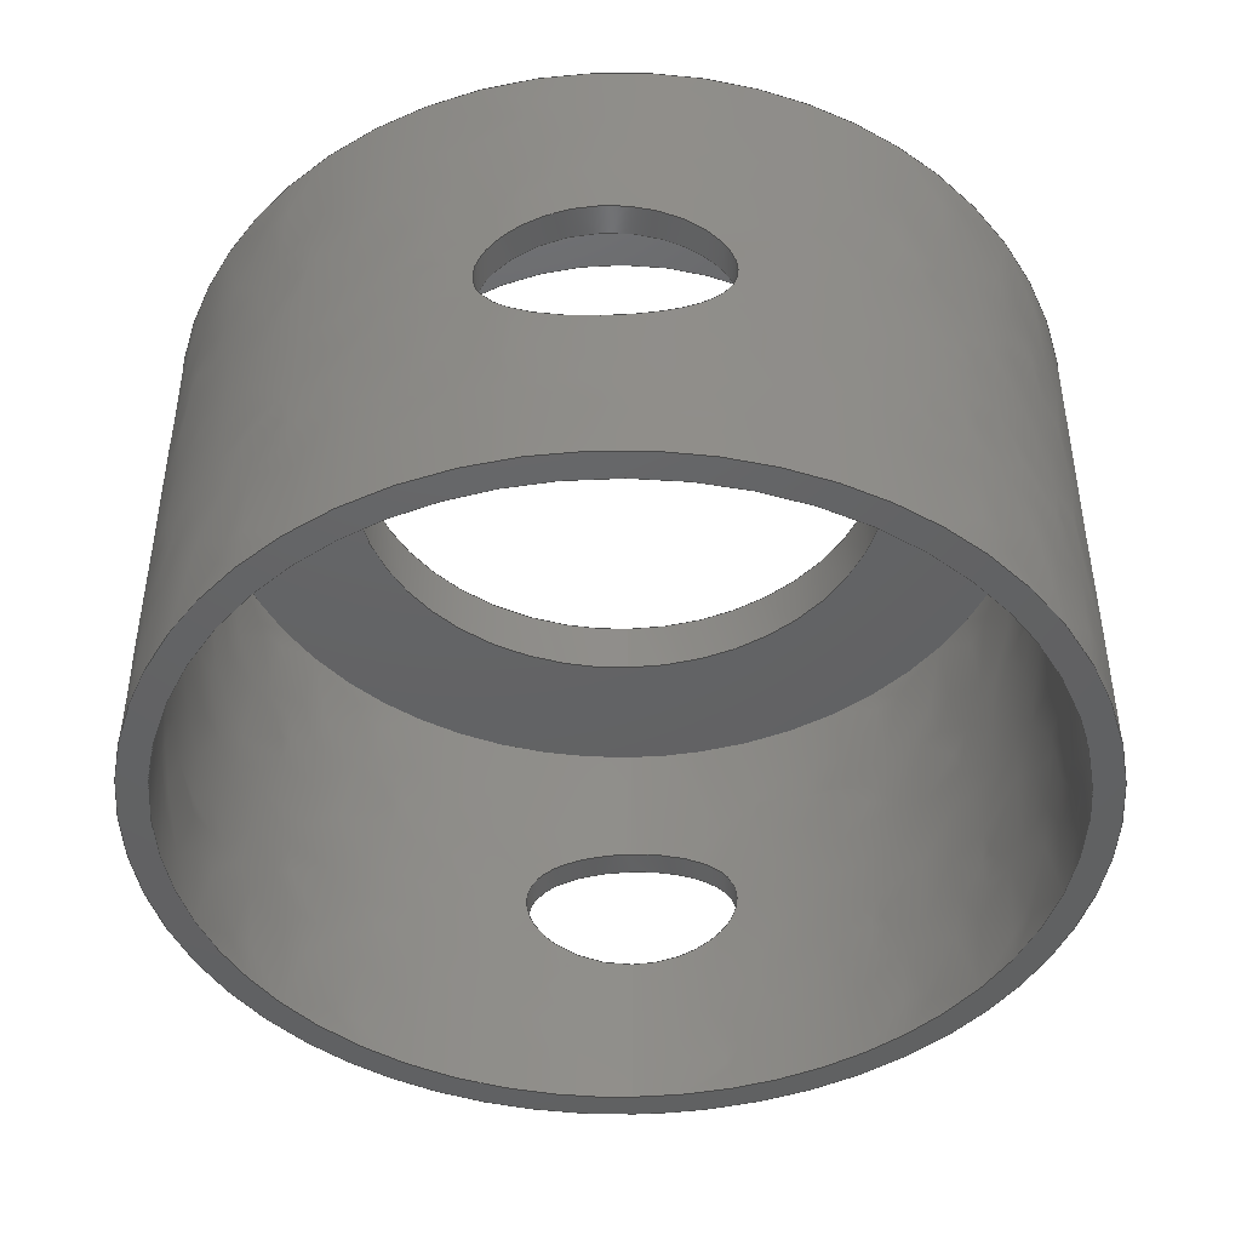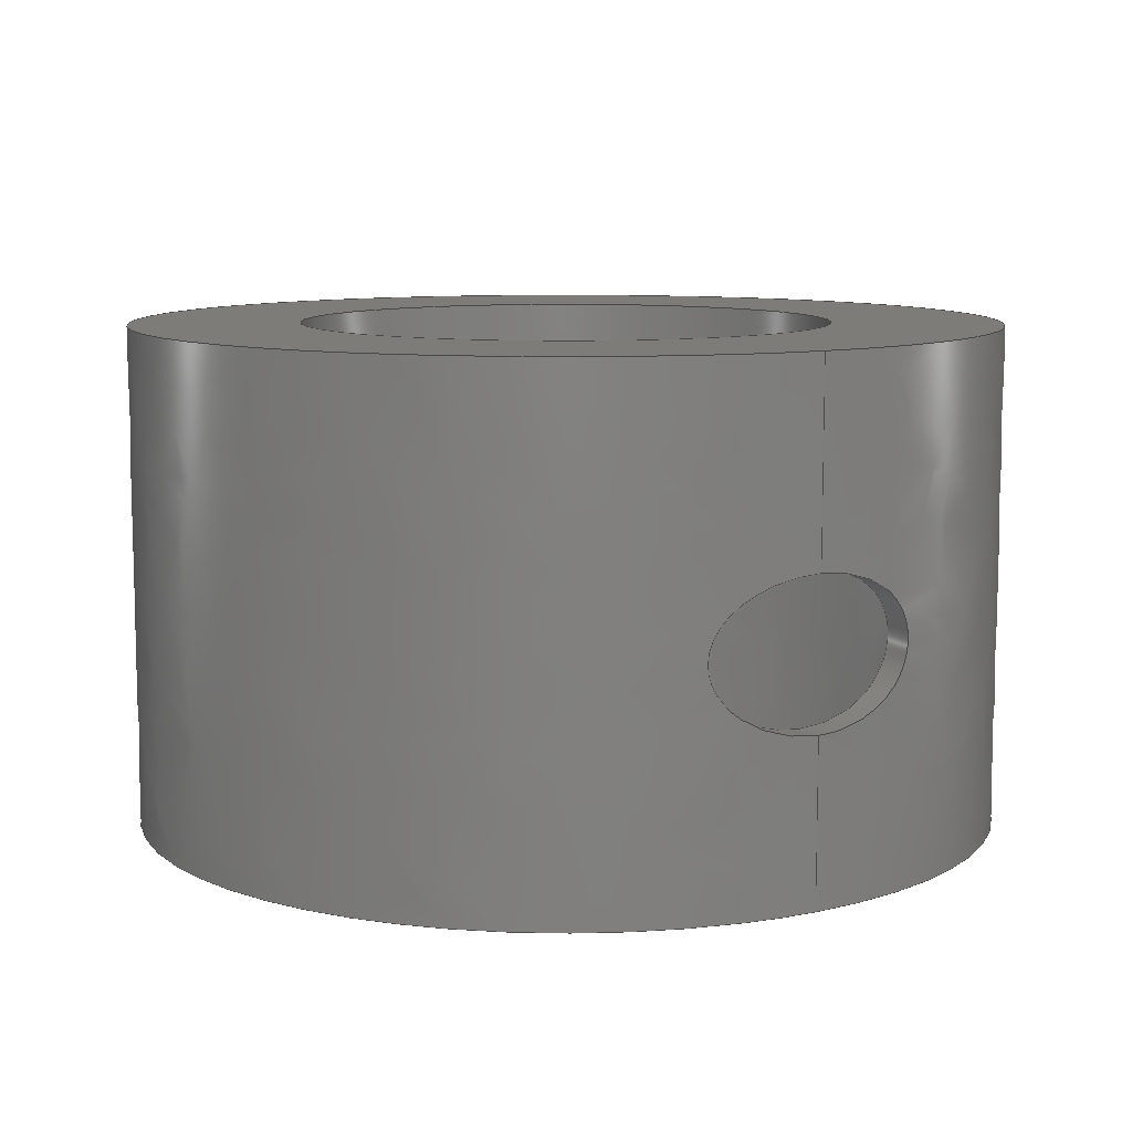
<metadata>
{"format":"iges","ext":"igs","renderer":"f3d","projection":"perspective","resolution":1024,"background":"white","views":[{"elev":-44.7,"azim":91.7,"up":"+Y"},{"elev":9.5,"azim":-120.7,"up":"+Y"}]}
</metadata>
<code>

,,15HVacuum Mount v1,15HVacuum Mount v1,7Hunknown,7Hunknown,32,38,7,99,
15,,1,2,2HMM,1,0.08,15H2.022e+07,0.01,1e+04,7Hunknown,7Hunknown,
11,0,15H2.019e+07;
     186       1                                                00000000
     186            -111       1       0                               0
     514       2                                                00010000
     514                       1       1                               0
     510       3                                                00010000
     510            -111       1       1                               0
     510       4                                                00010000
     510            -111       1       1                               0
     510       5                                                00010000
     510            -111       1       1                               0
     510       6                                                00010000
     510            -111       1       1                               0
     510       7                                                00010000
     510            -111       1       1                               0
     510       8                                                00010000
     510            -111       1       1                               0
     510       9                                                00010000
     510            -111       1       1                               0
     510      10                                                00010000
     510            -111       1       1                               0
     508      11                                                00010000
     508                       2       1                               0
     508      13                                                00010000
     508                       1       1                               0
     508      14                                                00010000
     508                       1       1                               0
     508      15                                                00010000
     508                       1       1                               0
     508      16                                                00010000
     508                       1       1                               0
     508      17                                                00010000
     508                       2       1                               0
     508      19                                                00010000
     508                       1       1                               0
     508      20                                                00010000
     508                       2       1                               0
     508      22                                                00010000
     508                       1       1                               0
     508      23                                                00010000
     508                       1       1                               0
     508      24                                                00010000
     508                       1       1                               0
     508      25                                                00010000
     508                       1       1                               0
     508      26                                                00010000
     508                       1       1                               0
     126      27                                                00010000
     126       0              16       0                               0
     126      43                                                00010000
     126       0               4       0                               0
     126      47                                                00010000
     126       0              18       0                               0
     126      65                                                00010000
     126       0              31       0                               0
     126      96                                                00010000
     126       0              16       0                               0
     126     112                                                00010000
     126       0              17       0                               0
     126     129                                                00010000
     126       0              30       0                               0
     126     159                                                00010000
     126       0              54       0                               0
     126     213                                                00010000
     126       0               4       0                               0
     126     217                                                00010000
     126       0              54       0                               0
     126     271                                                00010000
     126       0              10       0                               0
     126     281                                                00010000
     126       0               2       0                               0
     126     283                                                00010000
     126       0              10       0                               0
     126     293                                                00010000
     126       0              10       0                               0
     126     303                                                00010000
     126       0               4       0                               0
     126     307                                                00010000
     126       0               2       0                               0
     126     309                                                00010000
     126       0              10       0                               0
     126     319                                                00010000
     126       0              10       0                               0
     126     329                                                00010000
     126       0               4       0                               0
     126     333                                                00010000
     126       0               3       0                               0
     126     336                                                00010000
     126       0               9       0                               0
     128     345                                                00010000
     128       0    -111      15       0                               0
     128     360                                                00010000
     128       0    -111      14       0                               0
     128     374                                                00010000
     128       0    -111      12       0                               0
     128     386                                                00010000
     128       0    -111       3       0                               0
     128     389                                                00010000
     128       0    -111      13       0                               0
     128     402                                                00010000
     128       0    -111      12       0                               0
     128     414                                                00010000
     128       0    -111       3       0                               0
     128     417                                                00010000
     128       0    -111       3       0                               0
     502     420                                                00010000
     502                       8       1                               0
     504     428                                                00010001
     504                       6       1                               0
     406     434                                                00000000
     406                       1      15                               0
     314     435                                                00000200
     314                       2       0                               0
186,3,1,0,0,1,109;                                                     1
514,8,5,1,7,1,9,1,11,1,13,1,15,1,17,1,19,1;                            3
510,89,1,1,21;                                                         5
510,91,1,1,23;                                                         7
510,93,1,1,25;                                                         9
510,95,2,1,27,29;                                                     11
510,97,2,1,31,33;                                                     13
510,99,2,1,35,37;                                                     15
510,101,2,1,39,41;                                                    17
510,103,2,1,43,45;                                                    19
508,8,0,107,1,0,0,0,107,2,1,0,0,107,3,0,0,0,107,4,0,0,0,107,5,0,      21
0,0,107,2,0,0,0,107,6,0,0,0,107,7,0,0;                                21
508,4,0,107,8,0,0,0,107,9,1,0,0,107,10,0,0,0,107,9,0,0;               23
508,4,0,107,11,0,0,0,107,12,1,0,0,107,13,1,0,0,107,12,0,0;            25
508,1,0,107,14,0,0;                                                   27
508,1,0,107,13,0,0;                                                   29
508,9,0,107,14,1,0,0,107,15,1,0,0,107,3,1,0,0,107,5,1,0,0,107,        31
16,1,0,0,107,17,1,0,0,107,16,0,0,0,107,4,1,0,0,107,15,0,0;            31
508,1,0,107,8,1,0;                                                    33
508,9,0,107,18,0,0,0,107,19,1,0,0,107,7,1,0,0,107,20,1,0,0,107,       35
21,1,0,0,107,20,0,0,0,107,6,1,0,0,107,1,1,0,0,107,19,0,0;             35
508,1,0,107,10,1,0;                                                   37
508,1,0,107,18,1,0;                                                   39
508,1,0,107,11,1,0;                                                   41
508,1,0,107,21,0,0;                                                   43
508,1,0,107,17,0,0;                                                   45
126,11,3,0,0,1,0,0,0,0,0,0.08447,                      47
0.08447,0.1689,0.1689,               47
0.3379,0.3379,0.6001,                47
0.6001,0.8622,0.8622,                47
0.8622,0.8622,1,1,1,1,1,1,1,1,1,       47
1,1,1,-26.14,14.5,-6.75,-26.14,              47
14.78,-6.75,-26.15,15.07,            47
-6.71,-26.19,15.62,                  47
-6.552,-26.22,15.89,                 47
-6.435,-26.33,16.64,                 47
-5.991,-26.42,17.08,                  47
-5.57,-26.64,17.96,                  47
-4.449,-26.77,18.36,                 47
-3.607,-26.95,18.88,                 47
-1.82,-27,19,-0.8738,-27,19,               47
-1.943D-15,0,0.8622,0,0,0;                  47
126,1,1,0,0,1,0,-3.873,-3.873,                  49
-3.605,-3.605,1,1,-26.14,14.5,       49
-6.75,-24.33,14.5,-6.75,-3.873,                 49
-3.605,0,0,0;                                            49
126,11,3,0,0,1,0,2.59,2.59,                   51
2.59,2.59,2.83,                   51
2.83,3.071,3.071,                   51
3.263,3.263,3.359,                   51
3.359,3.455,3.455,                   51
3.455,3.455,1,1,1,1,1,1,1,1,1,1,      51
1,1,-25.25,19,1.388D-16,-25.25,19,                     51
-0.8001,-25.21,18.9,                51
-1.669,-25.04,18.46,                 51
-3.326,-24.92,18.12,                 51
-4.116,-24.69,17.33,                   51
-5.299,-24.58,16.87,                 51
-5.81,-24.44,16.05,                 51
-6.355,-24.4,15.75,                 51
-6.5,-24.35,15.14,                 51
-6.698,-24.33,14.82,-6.75,           51
-24.33,14.5,-6.75,2.59,3.455,       51
0,0,0;                                                             51
126,21,3,0,0,1,0,0.863,0.863,                 53
0.863,0.863,1.125,                 53
1.125,1.388,1.388,                   53
1.557,1.557,1.642,                   53
1.642,1.726,1.726,                   53
1.822,1.822,1.918,                    53
1.918,2.11,2.11,                    53
2.35,2.35,2.59,                   53
2.59,2.59,2.59,1,1,1,1,       53
1,1,1,1,1,1,1,1,1,1,1,1,1,1,1,1,1,1,-25.25,         53
10,8.327D-16,-25.25,10,0.8745,                53
-25.2,10.12,1.821,                  53
-25.01,10.64,3.608,                   53
-24.86,11.04,4.45,                  53
-24.63,11.92,5.569,                   53
-24.53,12.36,5.991,                  53
-24.42,13.11,6.434,                  53
-24.39,13.38,6.552,                   53
-24.34,13.93,6.71,                  53
-24.33,14.22,6.75,-24.33,            53
14.82,6.75,-24.35,15.14,             53
6.698,-24.4,15.75,                  53
6.5,-24.44,16.05,                  53
6.355,-24.58,16.87,                  53
5.81,-24.69,17.33,                    53
5.299,-24.92,18.12,                  53
4.116,-25.04,18.46,                  53
3.326,-25.21,18.9,                  53
1.669,-25.25,19,0.8001,-25.25,19,             53
2.776D-16,0.863,2.59,0,0,        53
0;                                                                   53
126,11,3,0,0,1,0,0,0,0,0,0.08458,                      55
0.08458,0.1692,0.1692,               55
0.3383,0.3383,0.6007,                  55
0.6007,0.863,0.863,                55
0.863,0.863,1,1,1,1,1,1,1,1,1,       55
1,1,1,-24.33,14.5,-6.75,-24.33,              55
14.22,-6.75,-24.34,13.93,            55
-6.71,-24.39,13.38,                  55
-6.552,-24.42,13.11,                 55
-6.434,-24.53,12.36,                 55
-5.991,-24.63,11.92,                 55
-5.569,-24.86,11.04,                 55
-4.45,-25.01,10.64,                  55
-3.608,-25.2,10.12,                 55
-1.821,-25.25,10,-0.8745,-25.25,10,           55
2.776D-16,0,0.863,0,0,0;                   55
126,11,3,0,0,1,0,2.587,2.587,                   57
2.587,2.587,2.849,                   57
2.849,3.111,3.111,                   57
3.28,3.28,3.364,                   57
3.364,3.449,3.449,                     57
3.449,3.449,1,1,1,1,1,1,1,1,1,1,        57
1,1,-27,10,1.943D-15,-27,10,-0.8738,       57
-26.95,10.12,-1.82,                 57
-26.77,10.64,-3.607,                 57
-26.64,11.04,-4.449,                 57
-26.42,11.92,-5.57,                  57
-26.33,12.36,-5.991,                 57
-26.22,13.11,-6.435,                 57
-26.19,13.38,-6.552,                  57
-26.15,13.93,-6.71,                 57
-26.14,14.22,-6.75,-26.14,14.5,      57
-6.75,2.587,3.449,0,0,0;                      57
126,21,3,0,0,1,0,0.8622,0.8622,                 59
0.8622,0.8622,1.124,                 59
1.124,1.387,1.387,                   59
1.555,1.555,1.64,                   59
1.64,1.724,1.724,                   59
1.809,1.809,1.893,                   59
1.893,2.062,2.062,                   59
2.324,2.324,2.587,                   59
2.587,2.587,2.587,1,1,1,1,       59
1,1,1,1,1,1,1,1,1,1,1,1,1,1,1,1,1,1,-27,19,       59
-1.11D-15,-27,19,0.8738,                      59
-26.95,18.88,1.82,                  59
-26.77,18.36,3.607,                  59
-26.64,17.96,4.449,                  59
-26.42,17.08,5.57,                    59
-26.33,16.64,5.991,                  59
-26.22,15.89,6.435,                  59
-26.19,15.62,6.552,                   59
-26.15,15.07,6.71,                  59
-26.14,14.78,6.75,-26.14,            59
14.22,6.75,-26.15,13.93,             59
6.71,-26.19,13.38,                   59
6.552,-26.22,13.11,                  59
6.435,-26.33,12.36,                  59
5.991,-26.42,11.92,                   59
5.57,-26.64,11.04,                   59
4.449,-26.77,10.64,                  59
3.607,-26.95,10.12,                  59
1.82,-27,10,0.8738,-27,10,                 59
2.498D-15,0.8622,2.587,0,0,0;      59
126,41,3,0,1,1,1,0,0,0,0,0.09606,                      61
0.09606,0.1921,0.1921,               61
0.3843,0.3843,0.6243,                61
0.6243,0.8643,0.8643,                61
1.104,1.104,1.344,                     61
1.344,1.537,1.537,                   61
1.633,1.633,1.729,                    61
1.729,1.813,1.813,                    61
1.898,1.898,2.067,2.067,      61
2.329,2.329,2.592,                   61
2.592,2.854,2.854,                   61
3.116,3.116,3.286,                   61
3.286,3.37,3.37,                   61
3.455,3.455,3.455,                   61
3.455,1,1,1,1,1,1,1,1,1,1,1,1,1,1,1,        61
1,1,1,1,1,1,1,1,1,1,1,1,1,1,1,1,1,1,1,1,1,       61
1,1,1,1,1,1,24.33,14.5,-6.75,24.33,       61
14.82,-6.75,24.35,15.14,             61
-6.698,24.4,15.75,                  61
-6.5,24.44,16.05,                  61
-6.355,24.58,16.87,                  61
-5.81,24.69,17.33,                    61
-5.299,24.92,18.12,                  61
-4.116,25.04,18.46,                  61
-3.326,25.21,18.9,                  61
-1.669,25.25,19,-0.8001,25.25,19,             61
0.8001,25.21,18.9,                  61
1.669,25.04,18.46,                   61
3.326,24.92,18.12,                   61
4.116,24.69,17.33,                     61
5.299,24.58,16.87,                   61
5.81,24.44,16.05,                   61
6.355,24.4,15.75,                   61
6.5,24.35,15.14,                   61
6.698,24.33,14.82,6.75,              61
24.33,14.22,6.75,24.34,              61
13.93,6.71,24.39,                   61
13.38,6.552,24.42,                    61
13.11,6.434,24.53,                   61
12.36,5.991,24.63,                   61
11.92,5.569,24.86,                    61
11.04,4.45,25.01,                   61
10.64,3.608,25.2,                    61
10.12,1.821,25.25,10,0.8745,        61
25.25,10,-0.8745,25.2,10.12,       61
-1.821,25.01,10.64,                   61
-3.608,24.86,11.04,                  61
-4.45,24.63,11.92,                  61
-5.569,24.53,12.36,                  61
-5.991,24.42,13.11,                  61
-6.434,24.39,13.38,                   61
-6.552,24.34,13.93,                  61
-6.71,24.33,14.22,-6.75,            61
24.33,14.5,-6.75,0,3.455,0,0,0;             61
126,1,1,0,0,1,0,3.605,3.605,                      63
3.873,3.873,1,1,24.33,14.5,        63
-6.75,26.14,14.5,-6.75,3.605,                    63
3.873,0,0,0;                                            63
126,41,3,0,1,1,1,0,0,0,0,0.08447,                      65
0.08447,0.1689,0.1689,               65
0.3379,0.3379,0.6001,                65
0.6001,0.8622,0.8622,                65
1.124,1.124,1.387,                   65
1.387,1.555,1.555,                   65
1.64,1.64,1.724,                   65
1.724,1.809,1.809,                   65
1.893,1.893,2.062,                   65
2.062,2.324,2.324,                   65
2.587,2.587,2.849,                   65
2.849,3.111,3.111,                   65
3.28,3.28,3.364,                   65
3.364,3.449,3.449,                     65
3.449,3.449,1,1,1,1,1,1,1,1,1,1,        65
1,1,1,1,1,1,1,1,1,1,1,1,1,1,1,1,1,1,1,1,1,       65
1,1,1,1,1,1,1,1,1,1,1,26.14,14.5,-6.75,         65
26.14,14.22,-6.75,26.15,             65
13.93,-6.71,26.19,                  65
13.38,-6.552,26.22,                   65
13.11,-6.435,26.33,                  65
12.36,-5.991,26.42,                   65
11.92,-5.57,26.64,                  65
11.04,-4.449,26.77,                  65
10.64,-3.607,26.95,                  65
10.12,-1.82,27,10,-0.8738,         65
27,10,0.8738,26.95,10.12,          65
1.82,26.77,10.64,                   65
3.607,26.64,11.04,                   65
4.449,26.42,11.92,                    65
5.57,26.33,12.36,                    65
5.991,26.22,13.11,                   65
6.435,26.19,13.38,                    65
6.552,26.15,13.93,                   65
6.71,26.14,14.22,6.75,              65
26.14,14.78,6.75,26.15,              65
15.07,6.71,26.19,                   65
15.62,6.552,26.22,                    65
15.89,6.435,26.33,                   65
16.64,5.991,26.42,                    65
17.08,5.57,26.64,                    65
17.96,4.449,26.77,                   65
18.36,3.607,26.95,                   65
18.88,1.82,27,19,0.8738,27,      65
19,-0.8738,26.95,18.88,             65
-1.82,26.77,18.36,                  65
-3.607,26.64,17.96,                  65
-4.449,26.42,17.08,                   65
-5.57,26.33,16.64,                   65
-5.991,26.22,15.89,                  65
-6.435,26.19,15.62,                   65
-6.552,26.15,15.07,                  65
-6.71,26.14,14.78,-6.75,            65
26.14,14.5,-6.75,0,3.449,0,0,0;              65
126,8,2,0,1,0,0,-3.142,-3.142,                  67
-3.142,-1.571,-1.571,0,0,            67
1.571,1.571,3.142,                     67
3.142,3.142,1,0.7071,1,            67
0.7071,1,0.7071,1,0.7071,1,       67
-16.5,31,-2.021D-15,-16.5,31,-16.5,                      67
1.01D-15,31,-16.5,16.5,31,-16.5,16.5,31,0,16.5,       67
31,16.5,1.01D-15,31,16.5,-16.5,31,16.5,-16.5,31,      67
2.021D-15,-3.142,3.142,0,0,        67
0;                                                                   67
126,1,1,0,0,1,0,-0.2121,-0.2121,0,0,1,       69
1,-16.5,31,0,-16.5,27.5,0,-0.2121,0,0,0,0;         69
126,8,2,0,1,0,0,-3.142,-3.142,                  71
-3.142,-1.571,-1.571,0,0,            71
1.571,1.571,3.142,                     71
3.142,3.142,1,0.7071,1,            71
0.7071,1,0.7071,1,0.7071,1,       71
-16.5,27.5,-2.021D-15,-16.5,27.5,-16.5,                    71
1.01D-15,27.5,-16.5,16.5,27.5,-16.5,16.5,27.5,0,         71
16.5,27.5,16.5,1.01D-15,27.5,16.5,-16.5,27.5,16.5,        71
-16.5,27.5,2.021D-15,-3.142,                    71
3.142,0,0,0;                                            71
126,8,2,0,1,0,0,-3.142,-3.142,                  73
-3.142,-1.571,-1.571,0,0,            73
1.571,1.571,3.142,                     73
3.142,3.142,1,0.7071,1,            73
0.7071,1,0.7071,1,0.7071,1,       73
-25.25,27.5,3.092D-15,-25.25,27.5,25.25,                   73
1.546D-15,27.5,25.25,25.25,27.5,25.25,25.25,27.5,0,       73
25.25,27.5,-25.25,1.546D-15,27.5,-25.25,-25.25,27.5,       73
-25.25,-25.25,27.5,-3.092D-15,-3.142,           73
3.142,0,0,0;                                            73
126,1,1,0,0,1,0,-1.089,-1.089,                  75
-0.7525,-0.7525,1,1,-25.25,27.5,0,           75
-25.25,19,2.082D-16,-1.089,                    75
-0.7525,0,0,0;                                          75
126,1,1,0,0,1,0,-0.396,-0.396,0,0,1,       77
1,-25.25,10,0,-25.25,0,0,-0.396,0,0,0,0;         77
126,8,2,0,1,0,0,-3.142,-3.142,                  79
-3.142,-1.571,-1.571,0,0,            79
1.571,1.571,3.142,                     79
3.142,3.142,1,0.7071,1,            79
0.7071,1,0.7071,1,0.7071,1,       79
-25.25,0,-3.092D-15,-25.25,0,-25.25,                     79
1.546D-15,0,-25.25,25.25,0,-25.25,25.25,0,0,           79
25.25,0,25.25,1.546D-15,0,25.25,-25.25,0,25.25,         79
-25.25,0,3.092D-15,-3.142,                     79
3.142,0,0,0;                                            79
126,8,2,0,1,0,0,-3.142,-3.142,                  81
-3.142,-1.571,-1.571,0,0,            81
1.571,1.571,3.142,                     81
3.142,3.142,1,0.7071,1,            81
0.7071,1,0.7071,1,0.7071,1,       81
-27,31,3.307D-15,-27,31,27,1.653D-15,      81
31,27,27,31,27,27,31,0,27,31,-27,                          81
1.653D-15,31,-27,-27,31,-27,-27,31,                 81
-3.307D-15,-3.142,3.142,0,0,       81
0;                                                                   81
126,1,1,0,0,1,0,-1.148,-1.148,                  83
-0.7037,-0.7037,1,1,-27,31,0,-27,         83
19,-5.551D-16,-1.148,-0.7037,       83
0,0,0;                                                             83
126,1,1,0,0,1,0,-0.3704,-0.3704,0,0,1,1,      85
-27,10,9.714D-16,-27,0,0,-0.3704,0,        85
0,0,0;                                                             85
126,8,2,0,1,0,0,-3.142,-3.142,                  87
-3.142,-1.571,-1.571,0,0,            87
1.571,1.571,3.142,                     87
3.142,3.142,1,0.7071,1,            87
0.7071,1,0.7071,1,0.7071,1,       87
-27,0,3.307D-15,-27,0,27,1.653D-15,        87
0,27,27,0,27,27,0,0,27,0,-27,1.653D-15,0,      87
-27,-27,0,-27,-27,0,-3.307D-15,                      87
-3.142,3.142,0,0,0;                          87
128,1,8,1,2,0,1,0,0,1,-4,-4,-3.605,-3.605,      89
-3.142,-3.142,-3.142,                89
-1.571,-1.571,0,0,1.571,              89
1.571,3.142,3.142,                    89
3.142,1,1,0.7071,0.7071,1,        89
1,0.7071,0.7071,1,1,0.7071,       89
0.7071,1,1,0.7071,0.7071,1,       89
1,-27,14.5,-6.75,-24.33,14.5,-6.75,-27,19,-6.75,       89
-24.33,19,-6.75,-27,19,0,-24.33,19,        89
0,-27,19,6.75,-24.33,19,6.75,-27,14.5,6.75,           89
-24.33,14.5,6.75,-27,10,6.75,-24.33,10,      89
6.75,-27,10,0,-24.33,10,0,-27,10,-6.75,             89
-24.33,10,-6.75,-27,14.5,-6.75,-24.33,        89
14.5,-6.75,-4,-3.605,-3.142,                    89
3.142;                                                     89
128,1,8,1,2,0,1,0,0,1,3.605,3.605,4,4,          91
-3.142,-3.142,-3.142,                91
-1.571,-1.571,0,0,1.571,              91
1.571,3.142,3.142,                    91
3.142,1,1,0.7071,0.7071,1,        91
1,0.7071,0.7071,1,1,0.7071,       91
0.7071,1,1,0.7071,0.7071,1,       91
1,24.33,14.5,-6.75,27,14.5,-6.75,24.33,       91
19,-6.75,27,19,-6.75,24.33,19,0,27,19,0,           91
24.33,19,6.75,27,19,6.75,24.33,14.5,         91
6.75,27,14.5,6.75,24.33,10,6.75,27,10,6.75,            91
24.33,10,0,27,10,0,24.33,10,-6.75,        91
27,10,-6.75,24.33,14.5,-6.75,27,14.5,-6.75,             91
3.605,4,-3.142,3.142;                91
128,1,8,1,2,0,1,0,0,1,0,0,0.2121,0.2121,      93
-3.142,-3.142,-3.142,                93
-1.571,-1.571,0,0,1.571,              93
1.571,3.142,3.142,                    93
3.142,1,1,0.7071,0.7071,1,        93
1,0.7071,0.7071,1,1,0.7071,       93
0.7071,1,1,0.7071,0.7071,1,       93
1,-16.5,27.5,0,-16.5,31,0,-16.5,27.5,16.5,-16.5,31,16.5,0,      93
27.5,16.5,0,31,16.5,16.5,27.5,16.5,16.5,31,16.5,16.5,27.5,0,      93
16.5,31,0,16.5,27.5,-16.5,16.5,31,-16.5,0,27.5,-16.5,0,31,      93
-16.5,-16.5,27.5,-16.5,-16.5,31,-16.5,-16.5,27.5,0,-16.5,31,       93
0,0,0.2121,-3.142,3.142;           93
128,1,1,1,1,0,0,1,0,0,-2.526,-2.526,2.526,2.526,-2.526,-2.526,        95
2.526,2.526,1,1,1,1,25.26,27.5,25.26,-25.26,27.5,25.26,           95
25.26,27.5,-25.26,-25.26,27.5,-25.26,-2.526,2.526,-2.526,2.526;       95
128,1,8,1,2,0,1,0,0,1,0,0,1.089,1.089,        97
-3.142,-3.142,-3.142,                97
-1.571,-1.571,0,0,1.571,              97
1.571,3.142,3.142,                    97
3.142,1,1,0.7071,0.7071,1,        97
1,0.7071,0.7071,1,1,0.7071,       97
0.7071,1,1,0.7071,0.7071,1,       97
1,-25.25,0,0,-25.25,27.5,0,-25.25,0,25.25,-25.25,27.5,           97
25.25,0,0,25.25,0,27.5,25.25,25.25,0,25.25,25.25,27.5,25.25,      97
25.25,0,0,25.25,27.5,0,25.25,0,-25.25,25.25,27.5,-25.25,0,       97
0,-25.25,0,27.5,-25.25,-25.25,0,-25.25,-25.25,27.5,-25.25,         97
-25.25,0,0,-25.25,27.5,0,0,1.089,                      97
-3.142,3.142;                                   97
128,1,8,1,2,0,1,0,0,1,0,0,1.148,1.148,        99
-3.142,-3.142,-3.142,                99
-1.571,-1.571,0,0,1.571,              99
1.571,3.142,3.142,                    99
3.142,1,1,0.7071,0.7071,1,        99
1,0.7071,0.7071,1,1,0.7071,       99
0.7071,1,1,0.7071,0.7071,1,       99
1,-27,31,0,-27,0,0,-27,31,27,-27,0,27,0,31,27,        99
0,0,27,27,31,27,27,0,27,27,31,0,27,0,0,27,31,        99
-27,27,0,-27,0,31,-27,0,0,-27,-27,31,-27,-27,0,        99
-27,-27,31,0,-27,0,0,0,1.148,                      99
-3.142,3.142;                                   99
128,1,1,1,1,0,0,1,0,0,-2.701,-2.701,2.701,2.701,-2.701,-2.701,       101
2.701,2.701,1,1,1,1,-27.01,31,27.01,27.01,31,27.01,-27.01,     101
31,-27.01,27.01,31,-27.01,-2.701,2.701,-2.701,2.701;               101
128,1,1,1,1,0,0,1,0,0,-2.701,-2.701,2.701,2.701,-2.701,-2.701,       103
2.701,2.701,1,1,1,1,27.01,0,27.01,-27.01,0,27.01,27.01,0,     103
-27.01,-27.01,0,-27.01,-2.701,2.701,-2.701,2.701;                   103
502,14,-26.14,14.5,-6.75,-27,19,                        105
-5.551D-16,-24.33,14.5,-6.75,-25.25,19,       105
2.082D-16,-25.25,10,0,-27,10,                         105
9.714D-16,24.33,14.5,-6.75,                    105
26.14,14.5,-6.75,-16.5,31,2.021D-15,          105
-16.5,27.5,2.021D-15,-25.25,27.5,                         105
3.092D-15,-25.25,0,3.092D-15,-27,31,        105
3.307D-15,-27,0,3.307D-15;                   105
504,21,47,105,1,105,2,49,105,1,105,3,51,105,4,105,3,53,105,5,        107
105,4,55,105,3,105,5,57,105,6,105,1,59,105,2,105,6,61,105,7,105,     107
7,63,105,7,105,8,65,105,8,105,8,67,105,9,105,9,69,105,9,105,10,      107
71,105,10,105,10,73,105,11,105,11,75,105,11,105,4,77,105,5,105,      107
12,79,105,12,105,12,81,105,13,105,13,83,105,13,105,2,85,105,6,       107
105,14,87,105,14,105,14;                                             107
406,1,5HBody1;                                                       109
314,62.75,62.75,62.75,13HSteel      111
- Satin;                                                             111
S      1G      3D    112P    436
</code>
